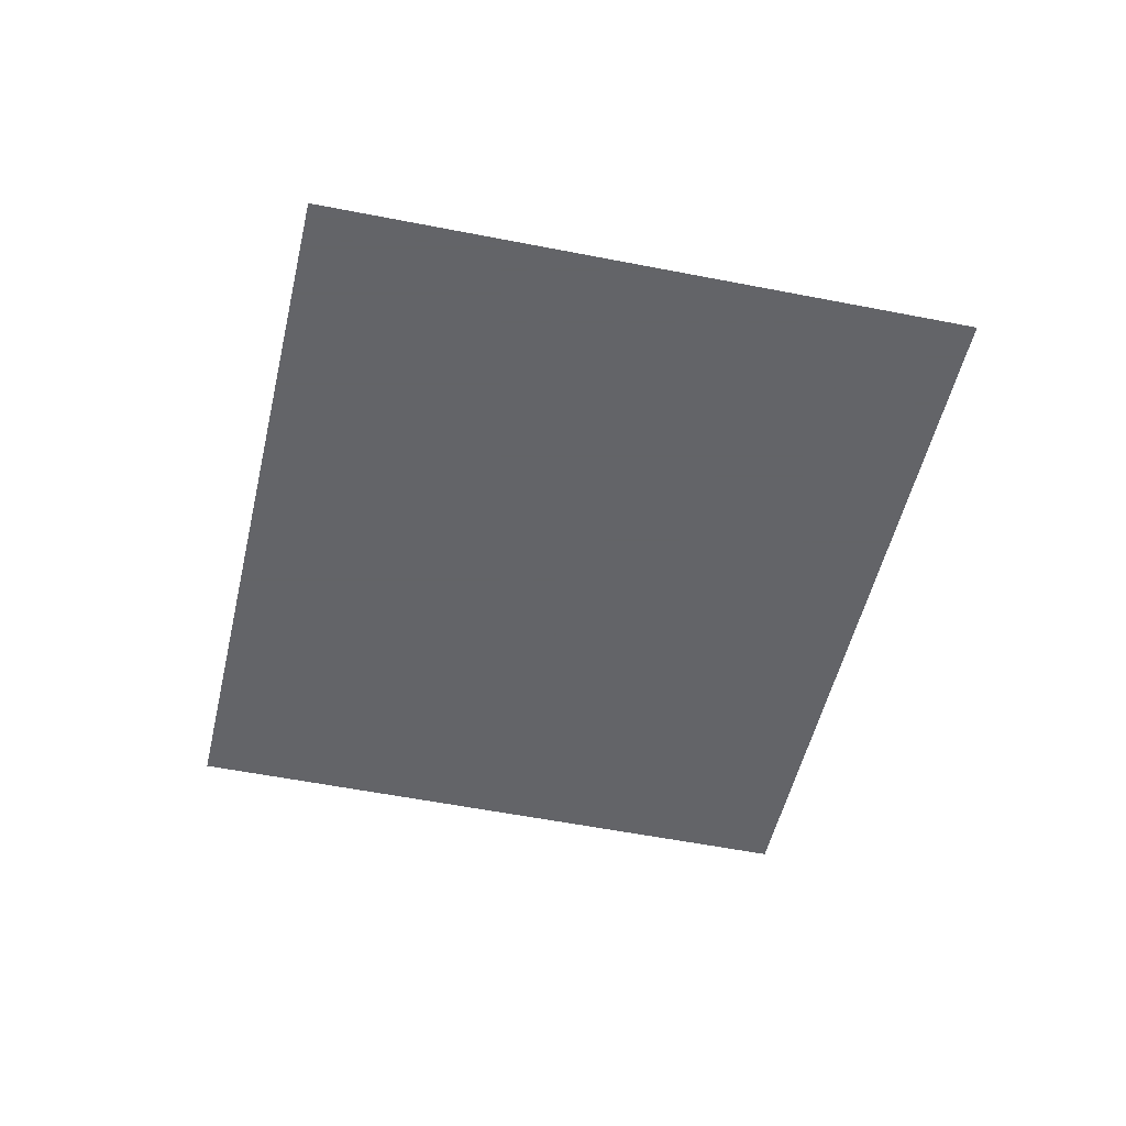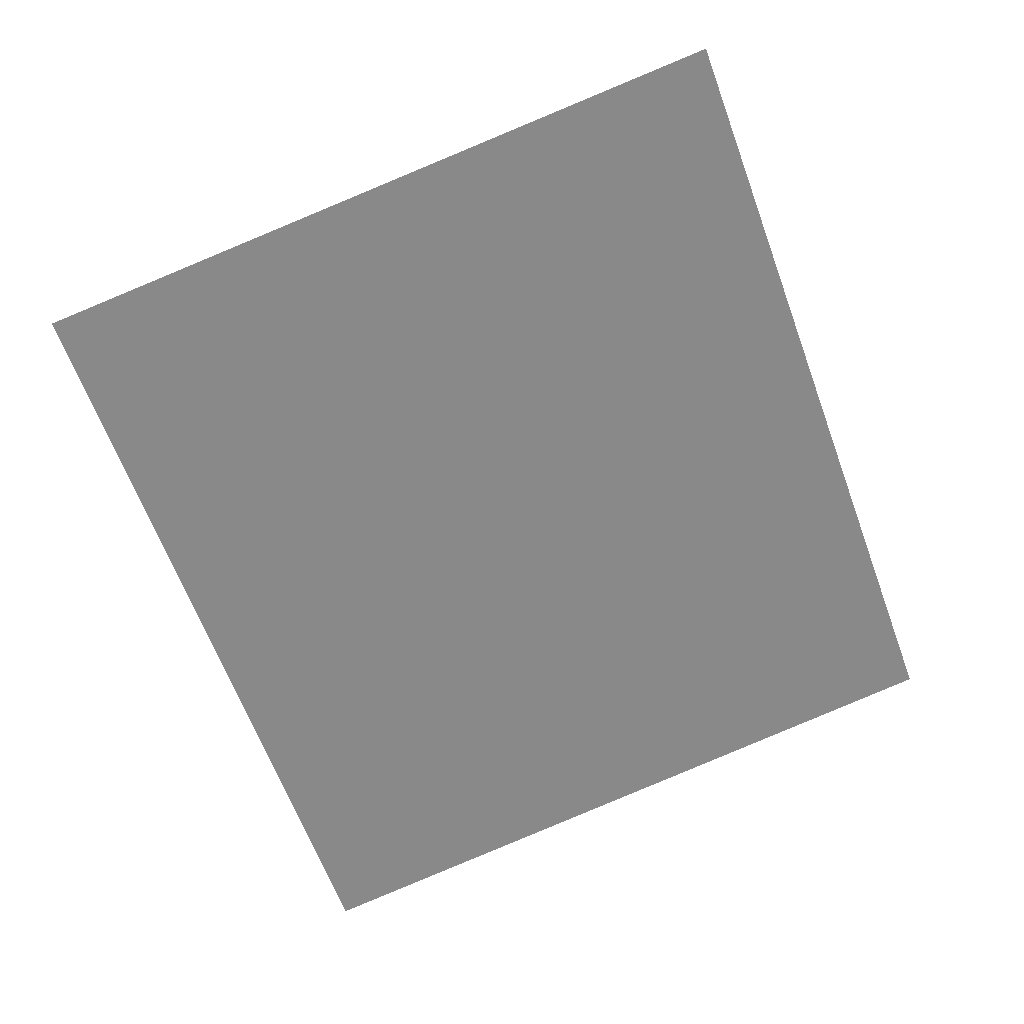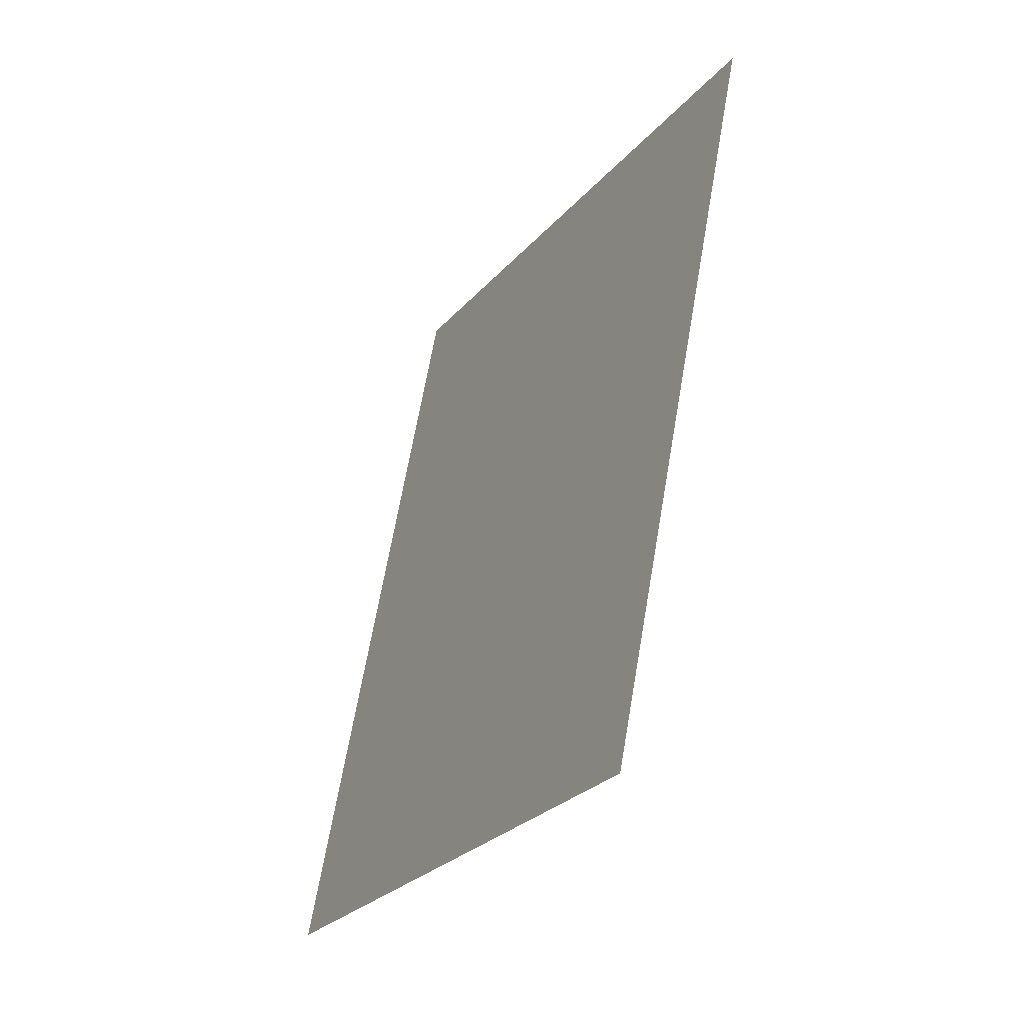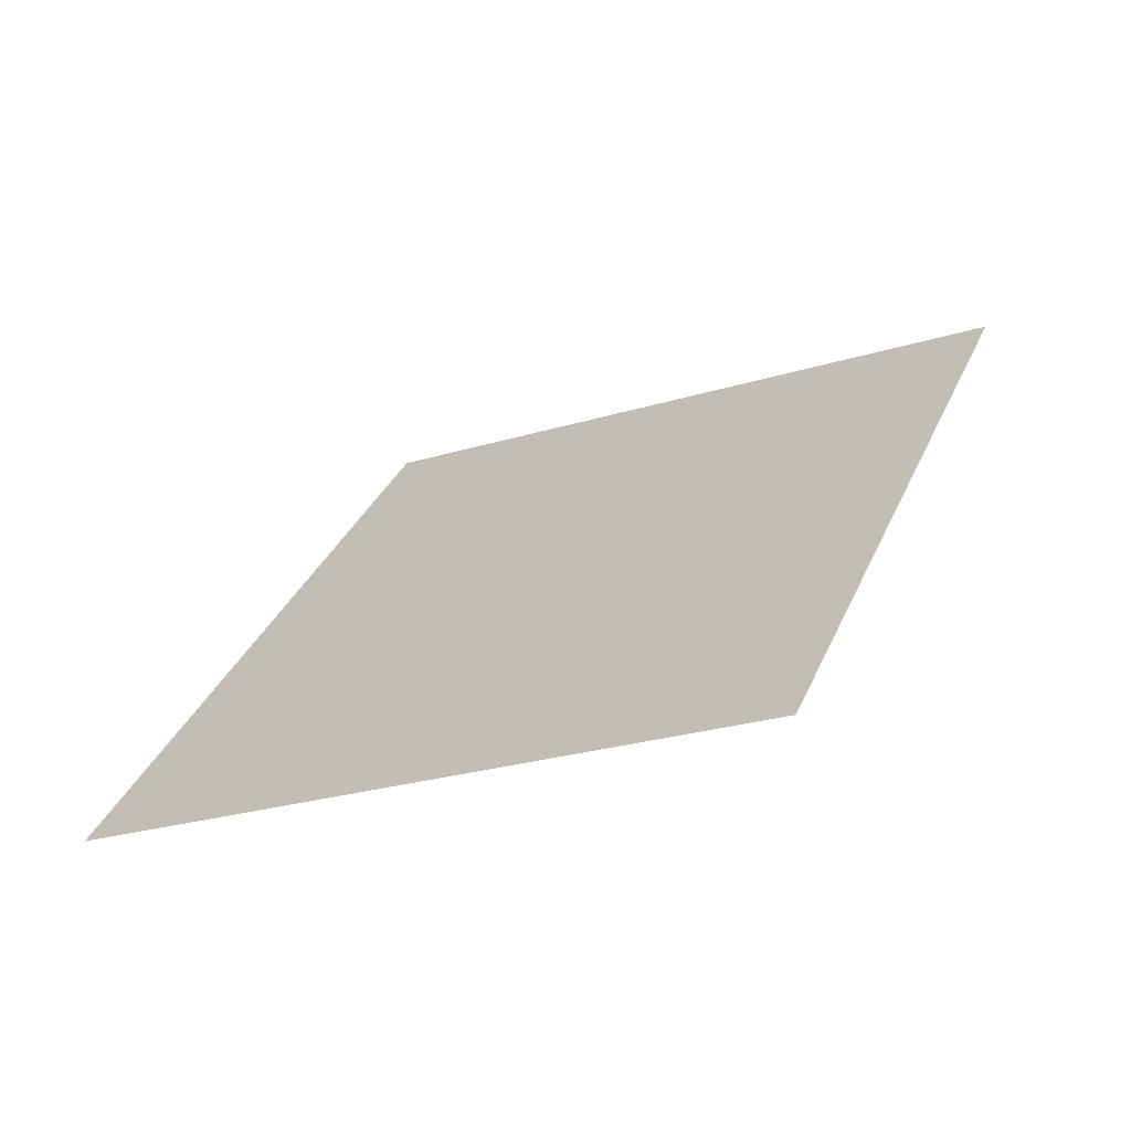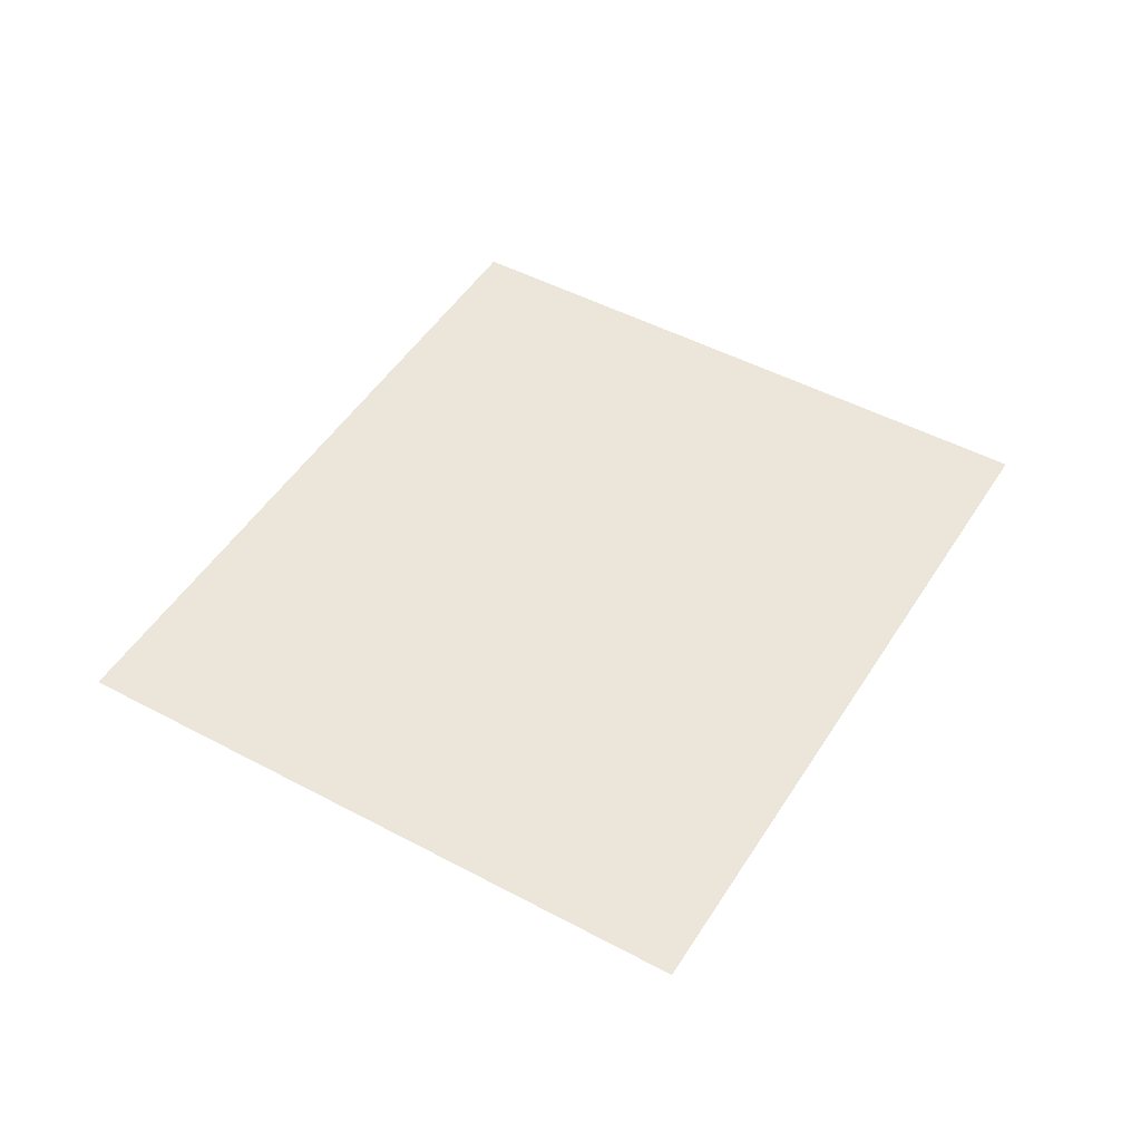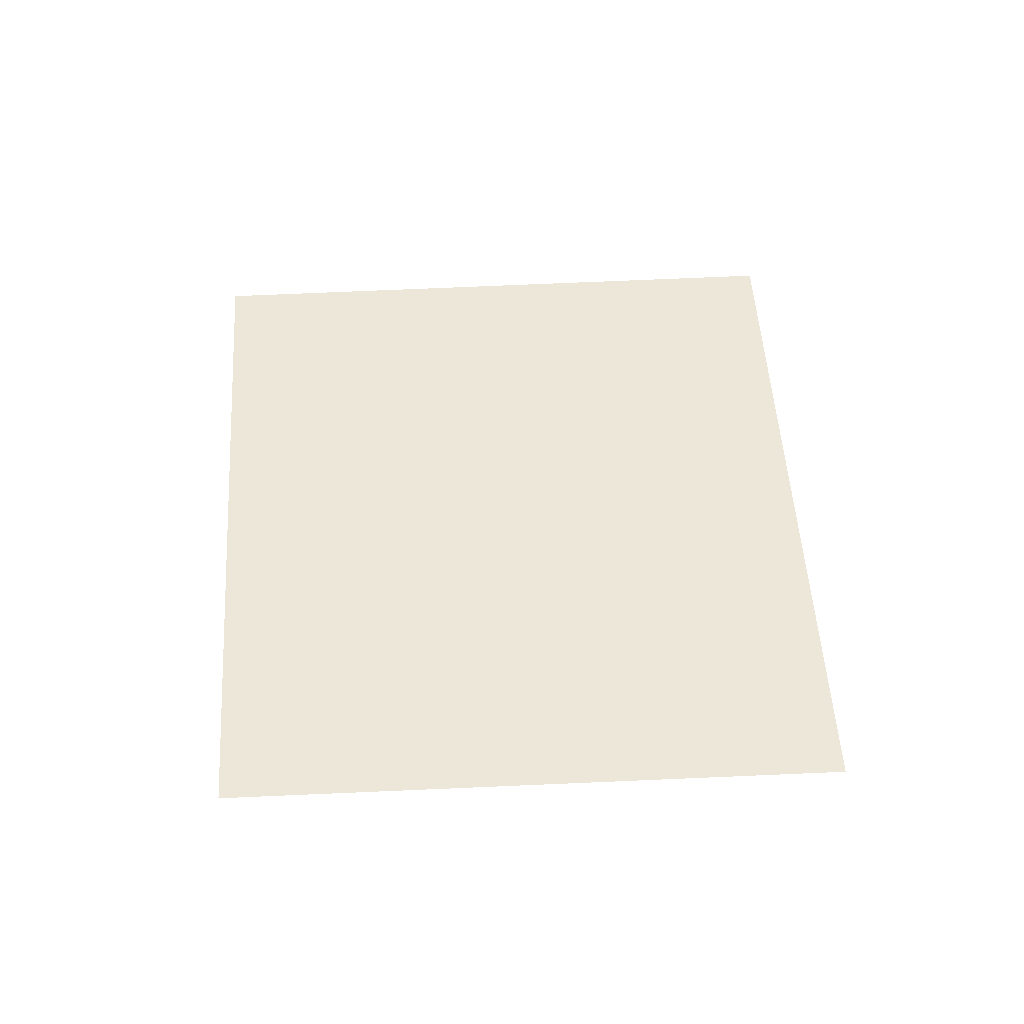
<metadata>
{"format":"obj","ext":"obj","renderer":"f3d","projection":"perspective","resolution":1024,"background":"white","views":[{"elev":-51.3,"azim":-32.5,"up":"+Y"},{"elev":27.1,"azim":-10.4,"up":"+Z"},{"elev":-45.3,"azim":-119.2,"up":"+Z"},{"elev":-68.5,"azim":-159.1,"up":"+Z"},{"elev":47.9,"azim":10.9,"up":"+Y"},{"elev":50.2,"azim":-23.2,"up":"+Y"}]}
</metadata>
<code>
v 4100 -51.2 -887.8
v 4184 -51.2 -856.8
v 4134 -51.2 -982.9
v 4218 -51.2 -952.6
v 4134 -51.2 -982.9
v 4184 -51.2 -856.8
f 1 2 3
f 4 5 6

</code>
